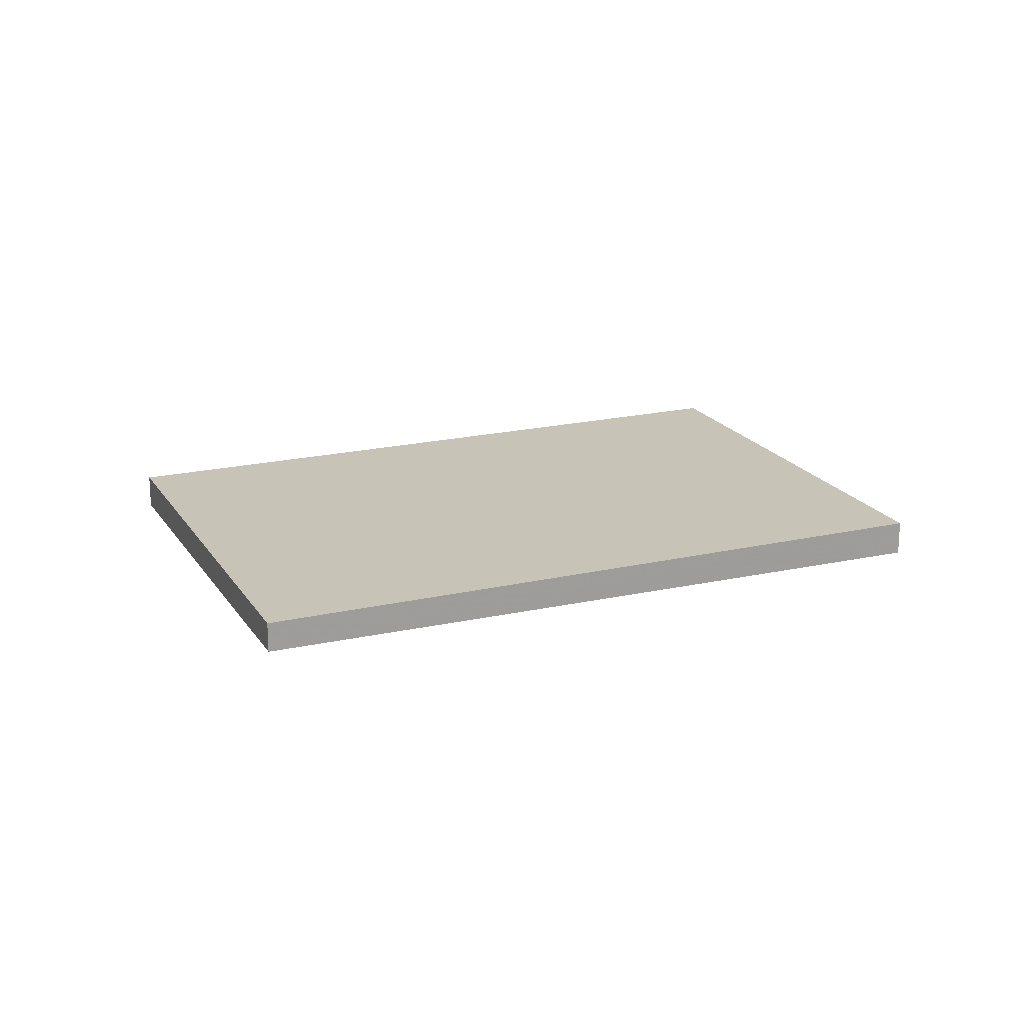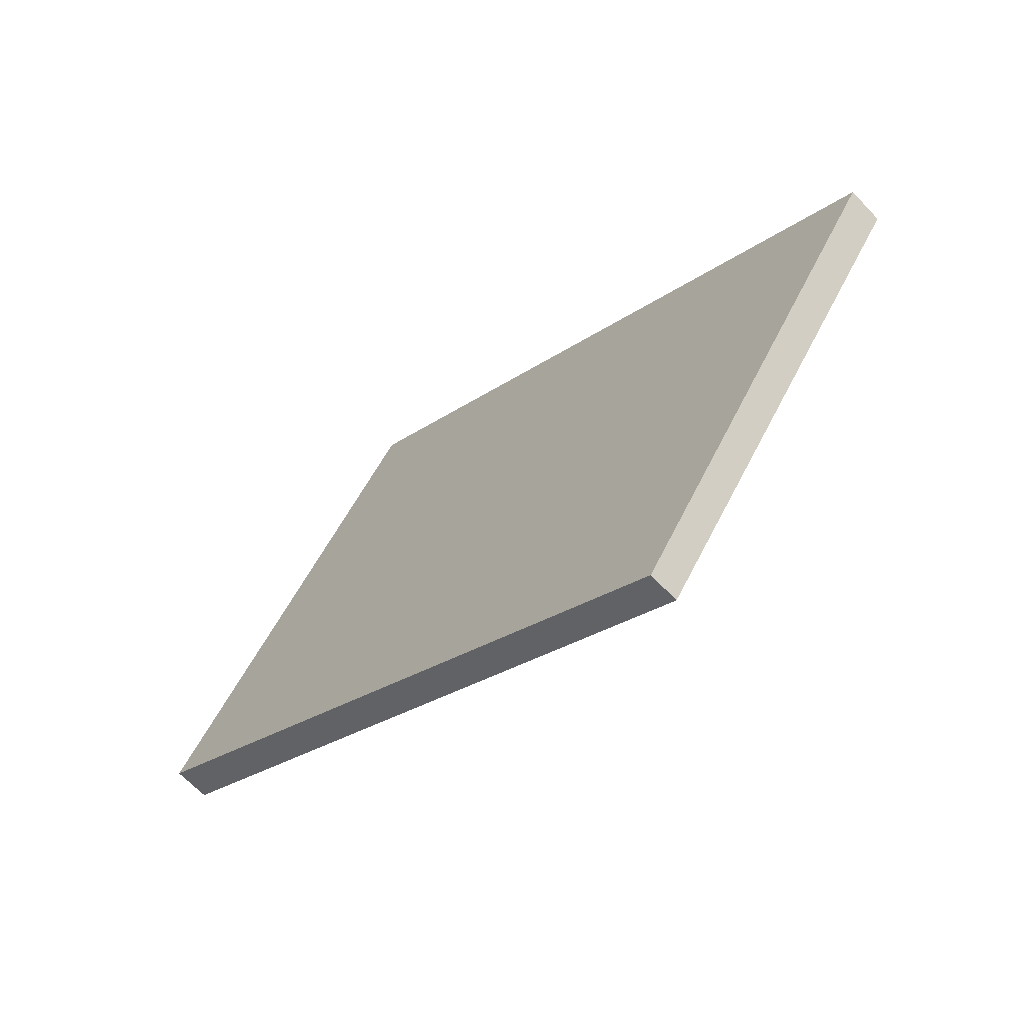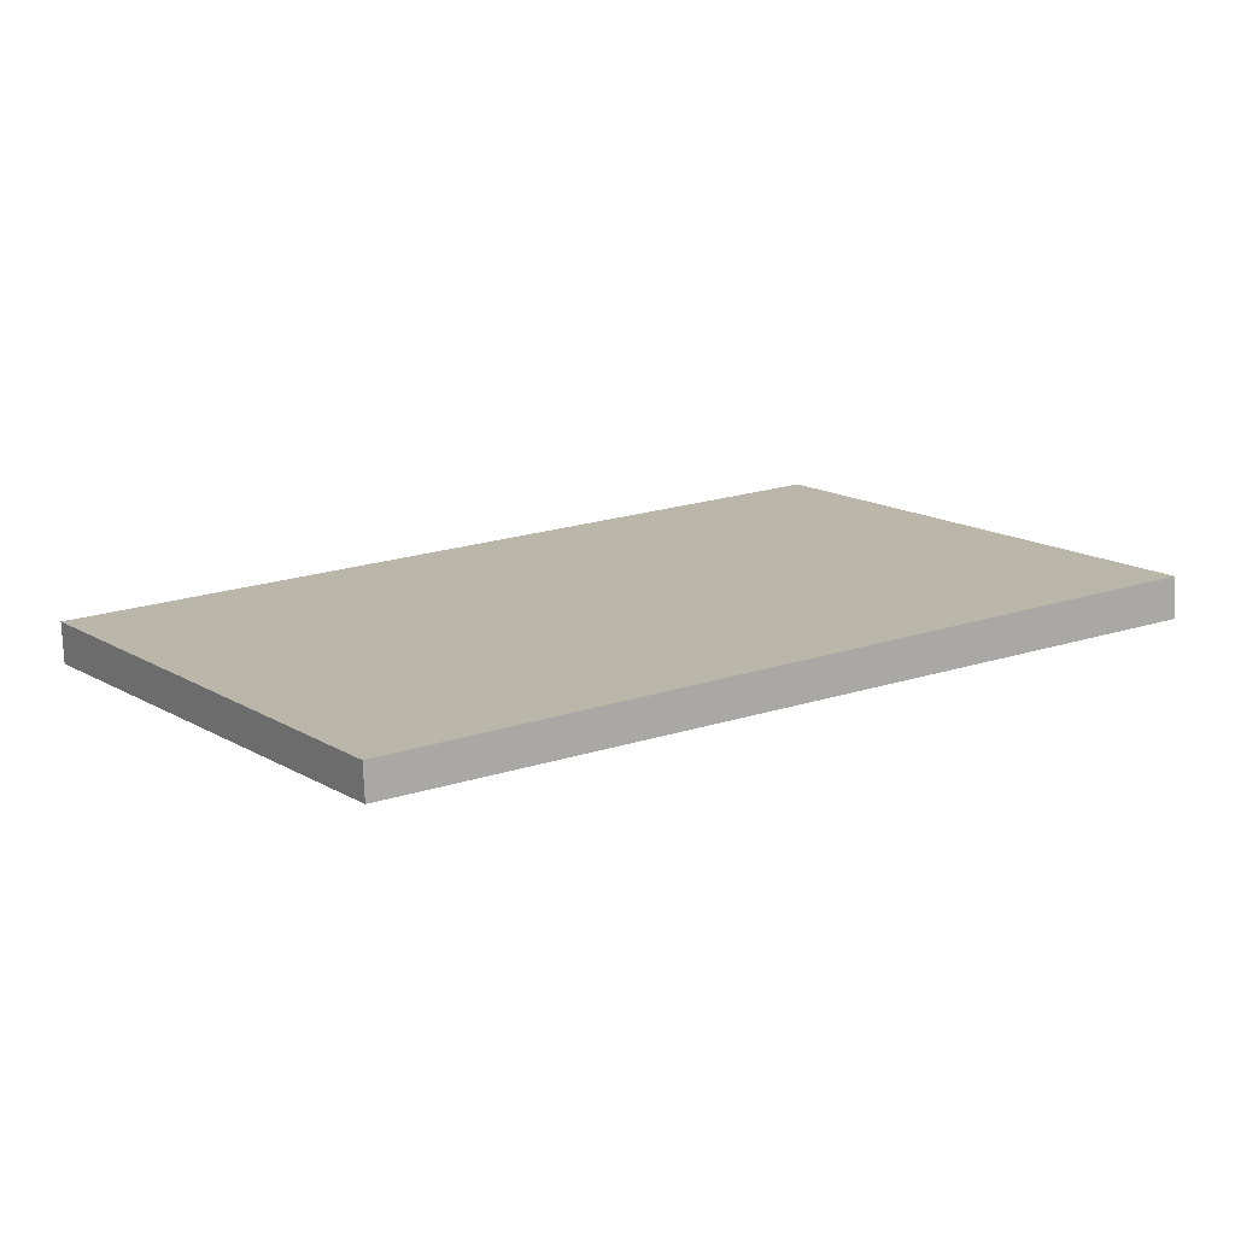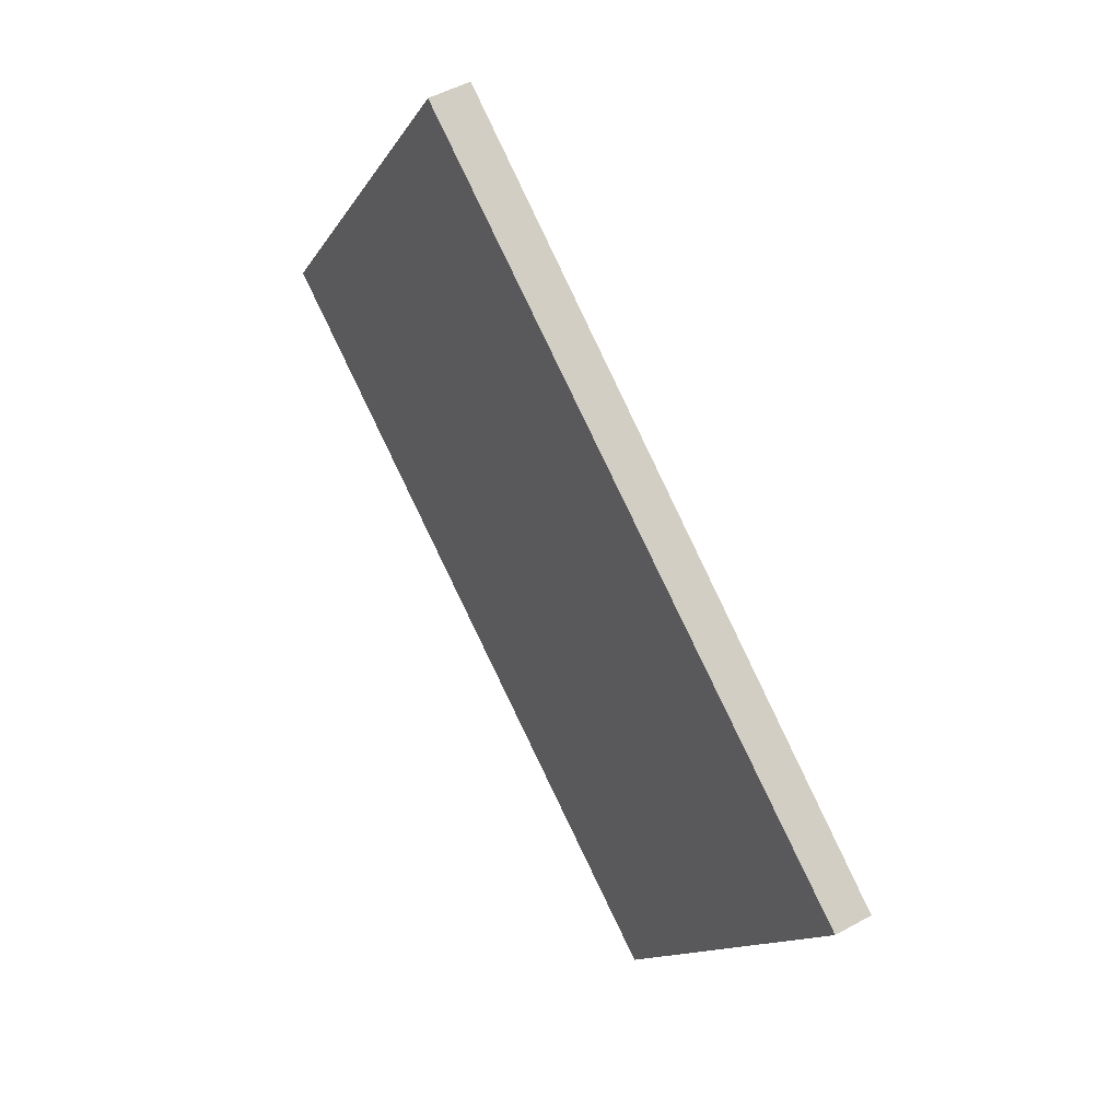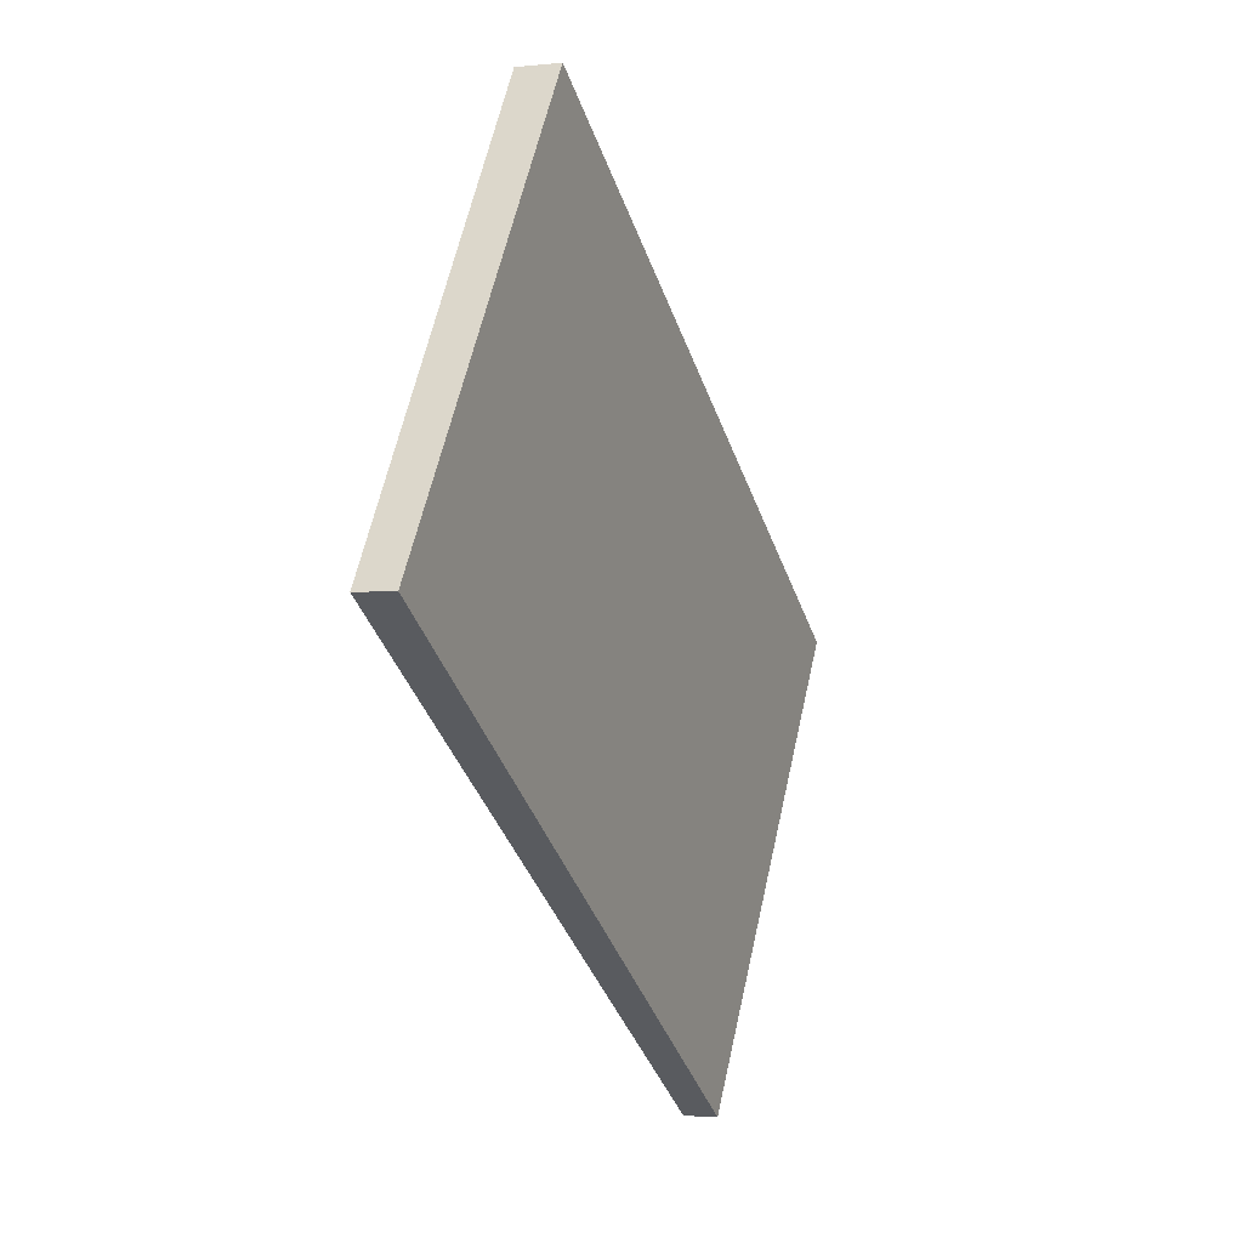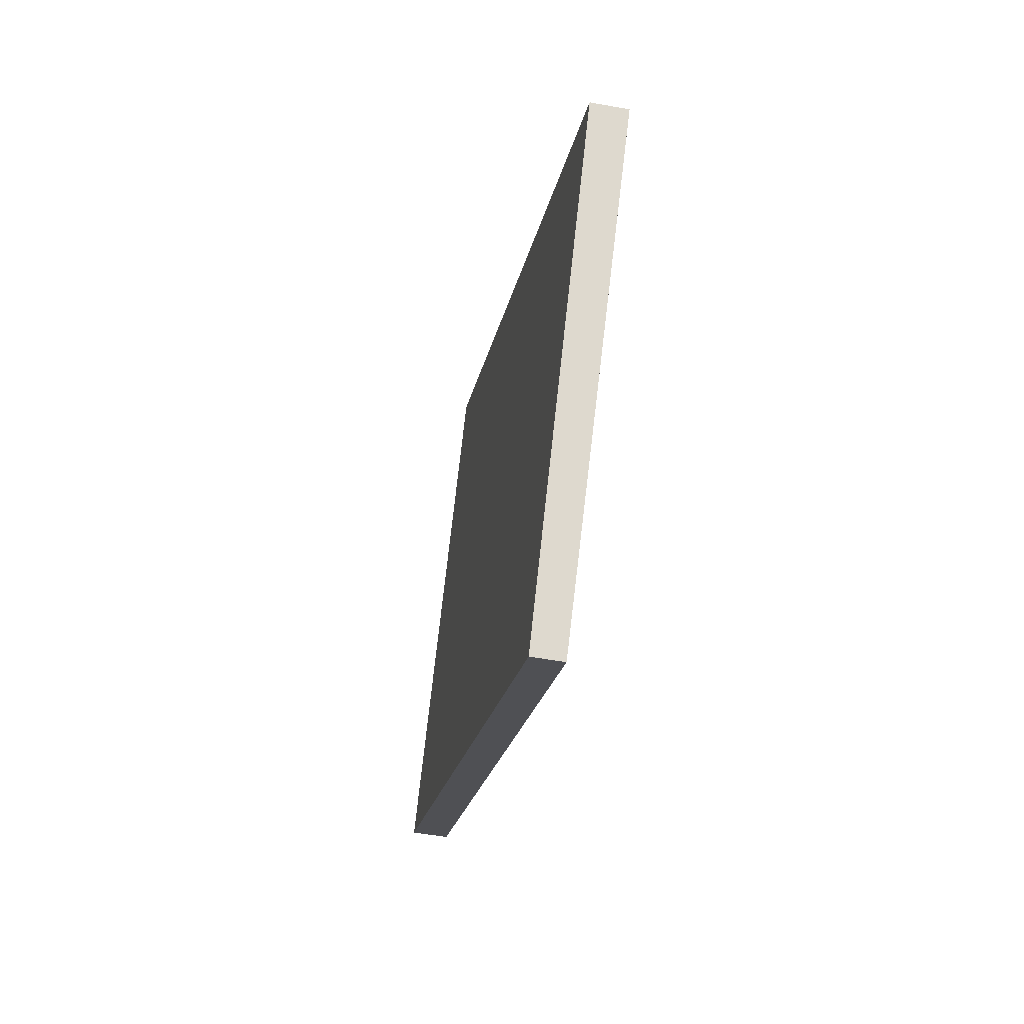
<metadata>
{"format":"obj","ext":"obj","renderer":"f3d","projection":"perspective","resolution":1024,"background":"white","views":[{"elev":19.0,"azim":10.8,"up":"+Z"},{"elev":-65.7,"azim":-136.7,"up":"+Y"},{"elev":-76.1,"azim":2.4,"up":"+Y"},{"elev":49.2,"azim":-121.6,"up":"+Y"},{"elev":-2.7,"azim":111.6,"up":"+Y"},{"elev":-52.6,"azim":-101.1,"up":"+Y"}]}
</metadata>
<code>
v -1799 -224.6 0.1417
v -1796 -223 0.1601
v -1795 -224.6 0.142
v -1798 -226.3 0.1237
v -1796 -223 0.1601
v -1799 -224.6 0.1417
v -1799 -224.6 0
v -1796 -223 -2.776e-17
v -1795 -224.6 0.142
v -1796 -223 0.1601
v -1796 -223 -2.776e-17
v -1795 -224.6 0
v -1798 -226.3 0.1237
v -1795 -224.6 0.142
v -1795 -224.6 0
v -1798 -226.3 0
v -1799 -224.6 0.1417
v -1798 -226.3 0.1237
v -1798 -226.3 0
v -1799 -224.6 0
v -1799 -224.6 0
v -1796 -223 0
v -1795 -224.6 0
v -1798 -226.3 0
f 2 3 4 1
f 6 7 8 5
f 10 11 12 9
f 14 15 16 13
f 18 19 20 17
f 22 23 24 21

</code>
